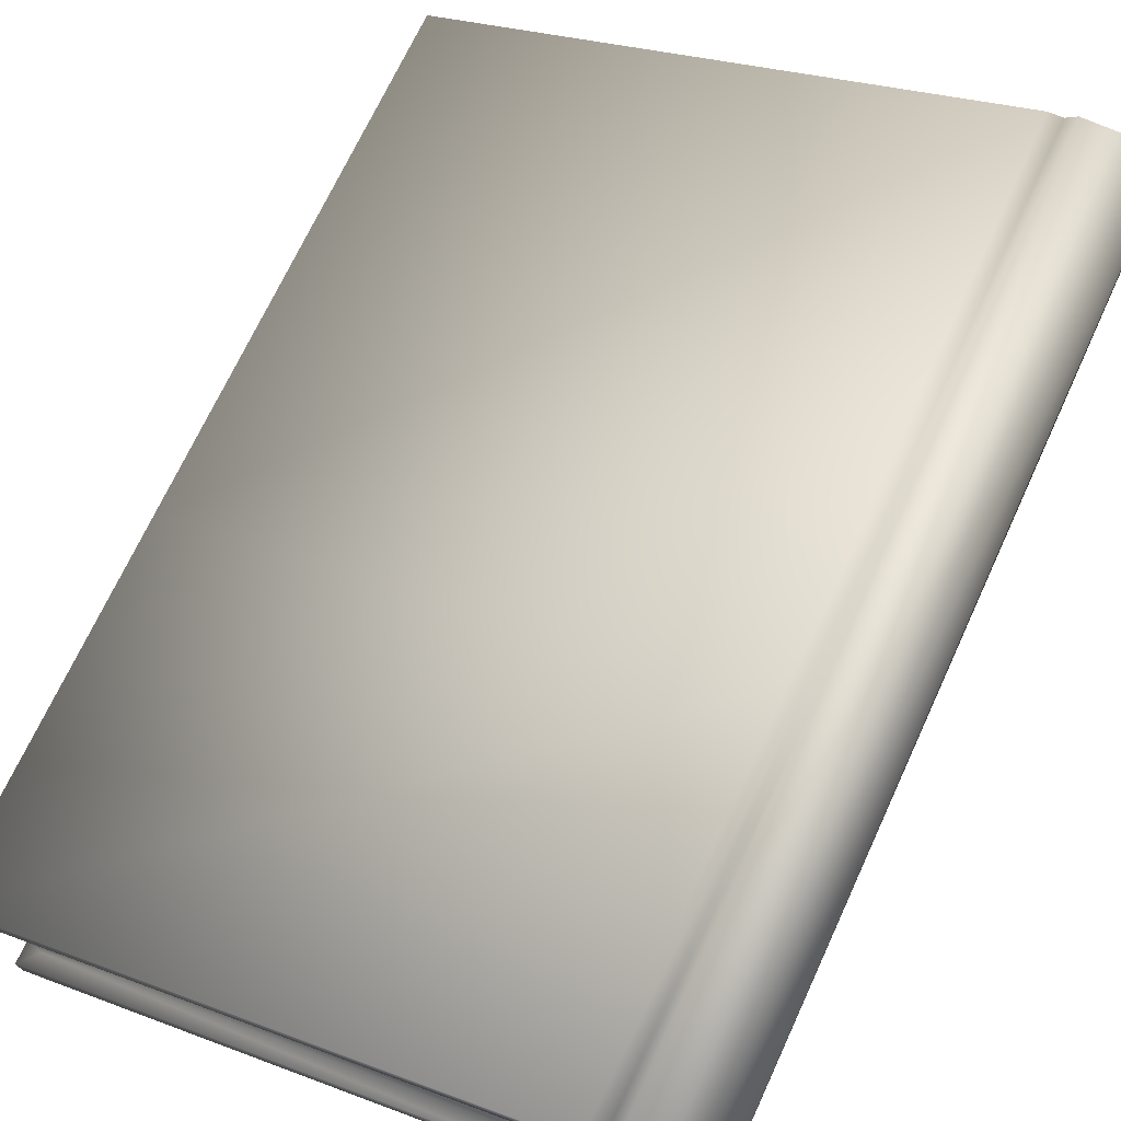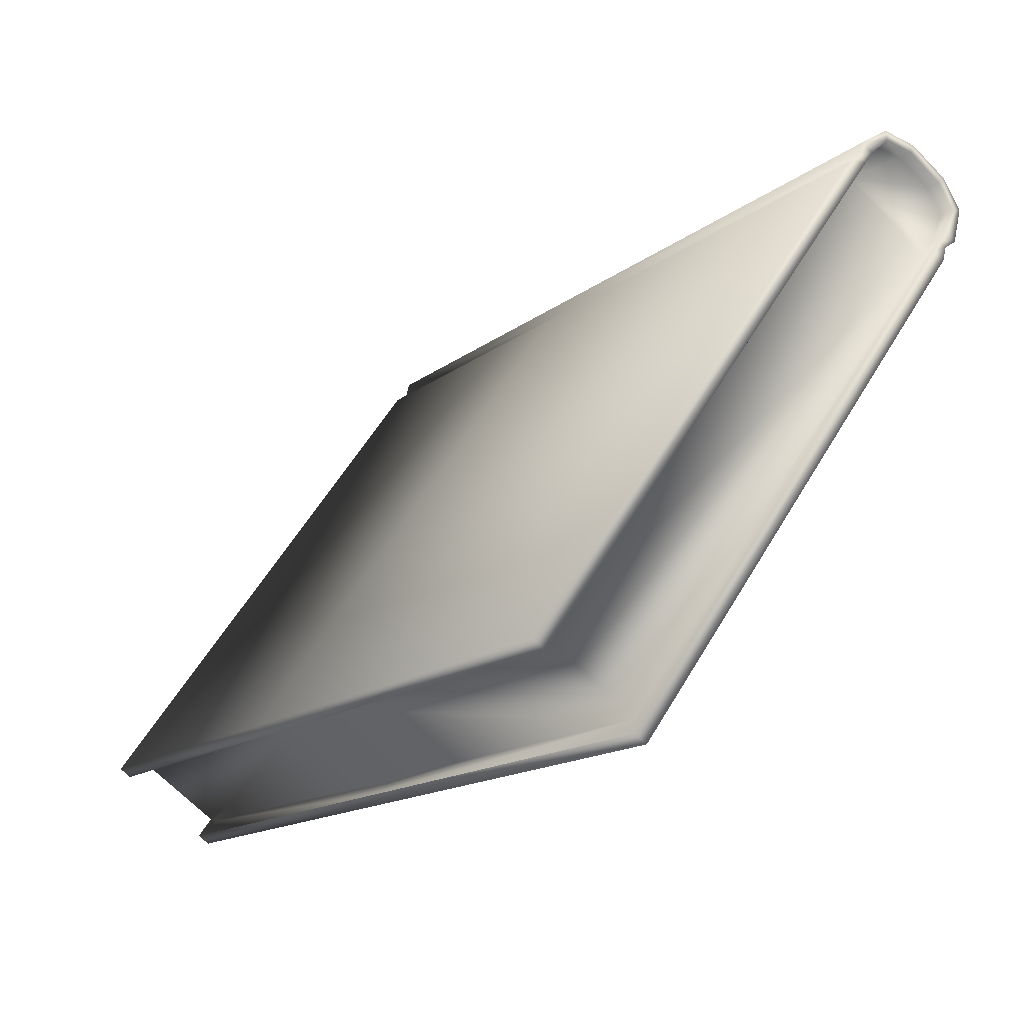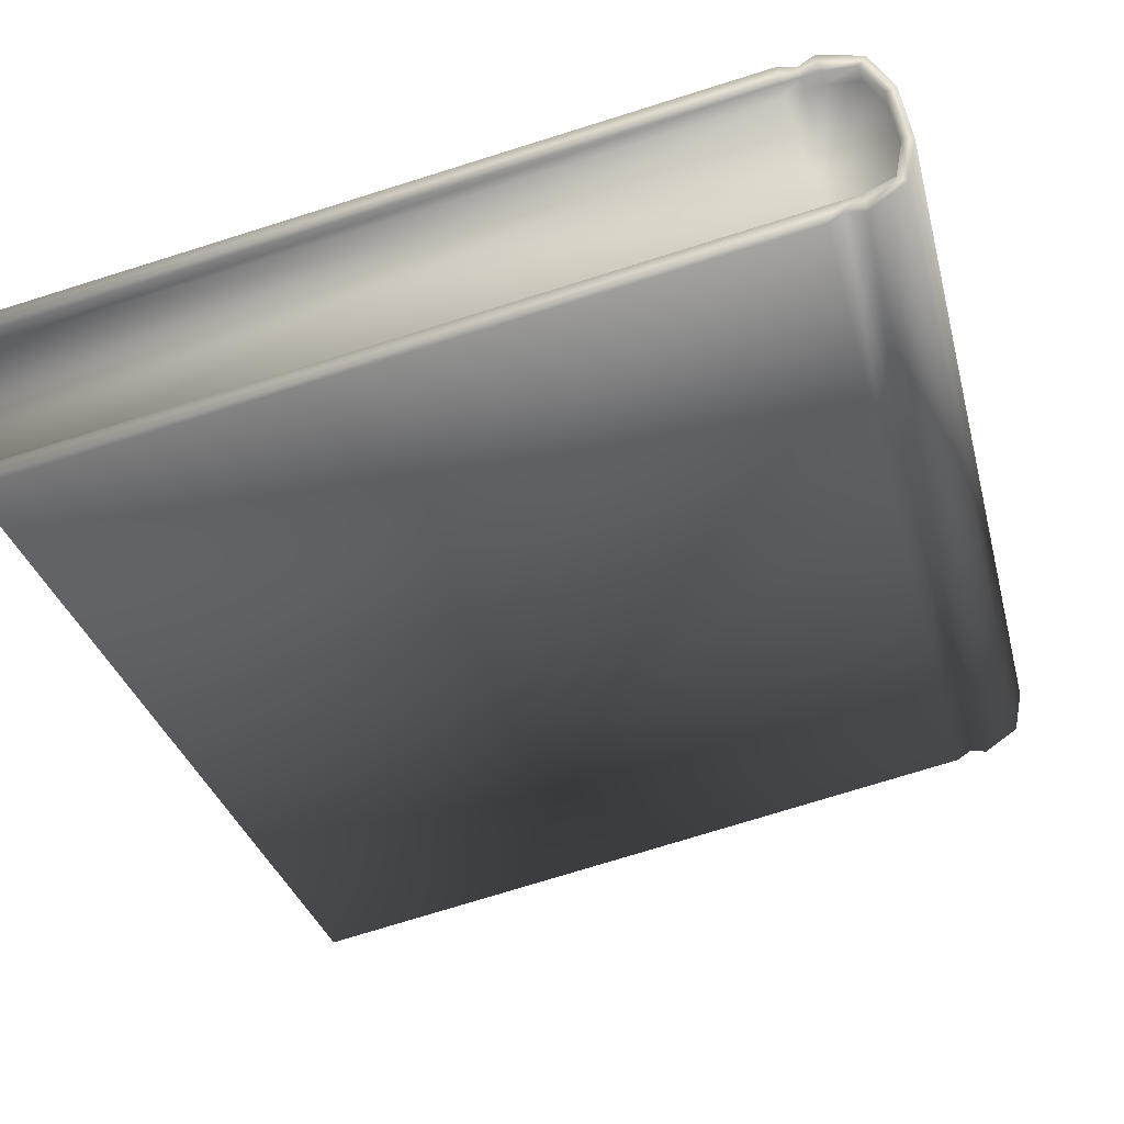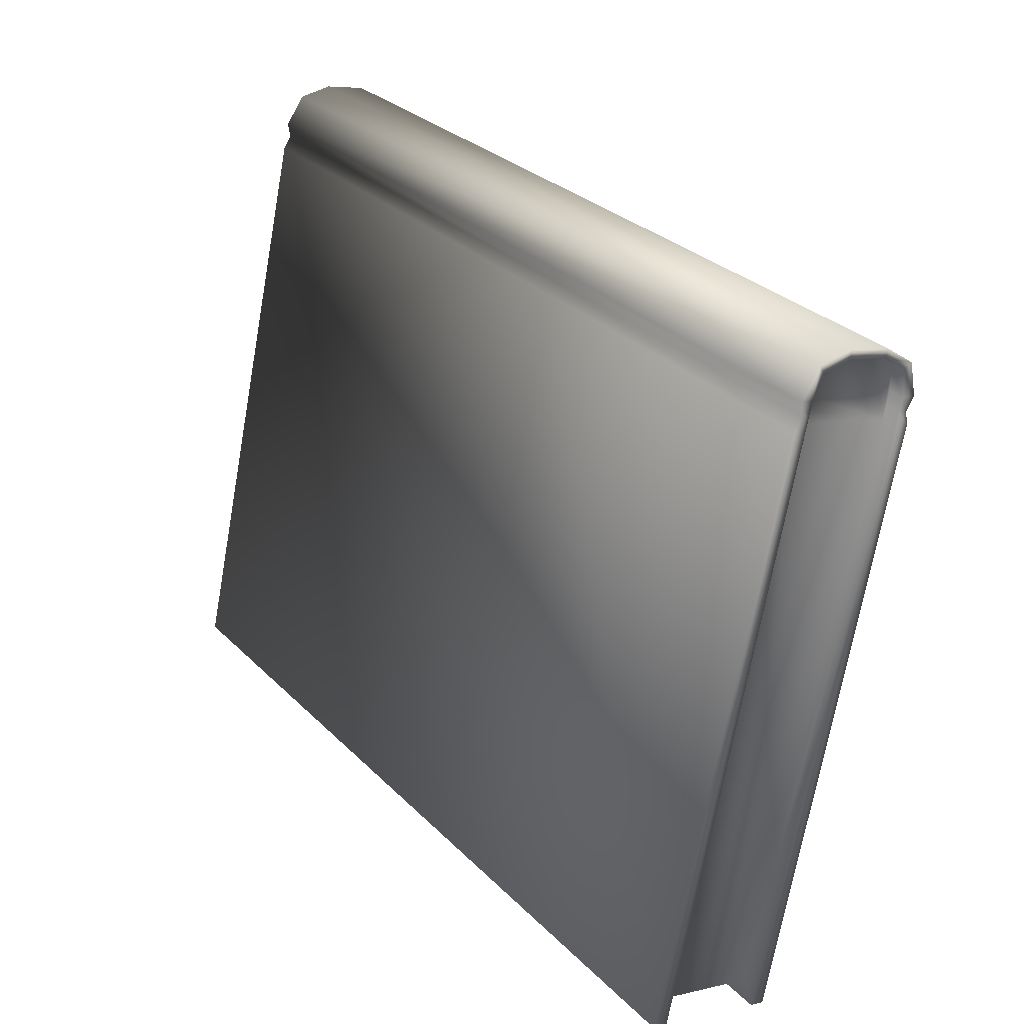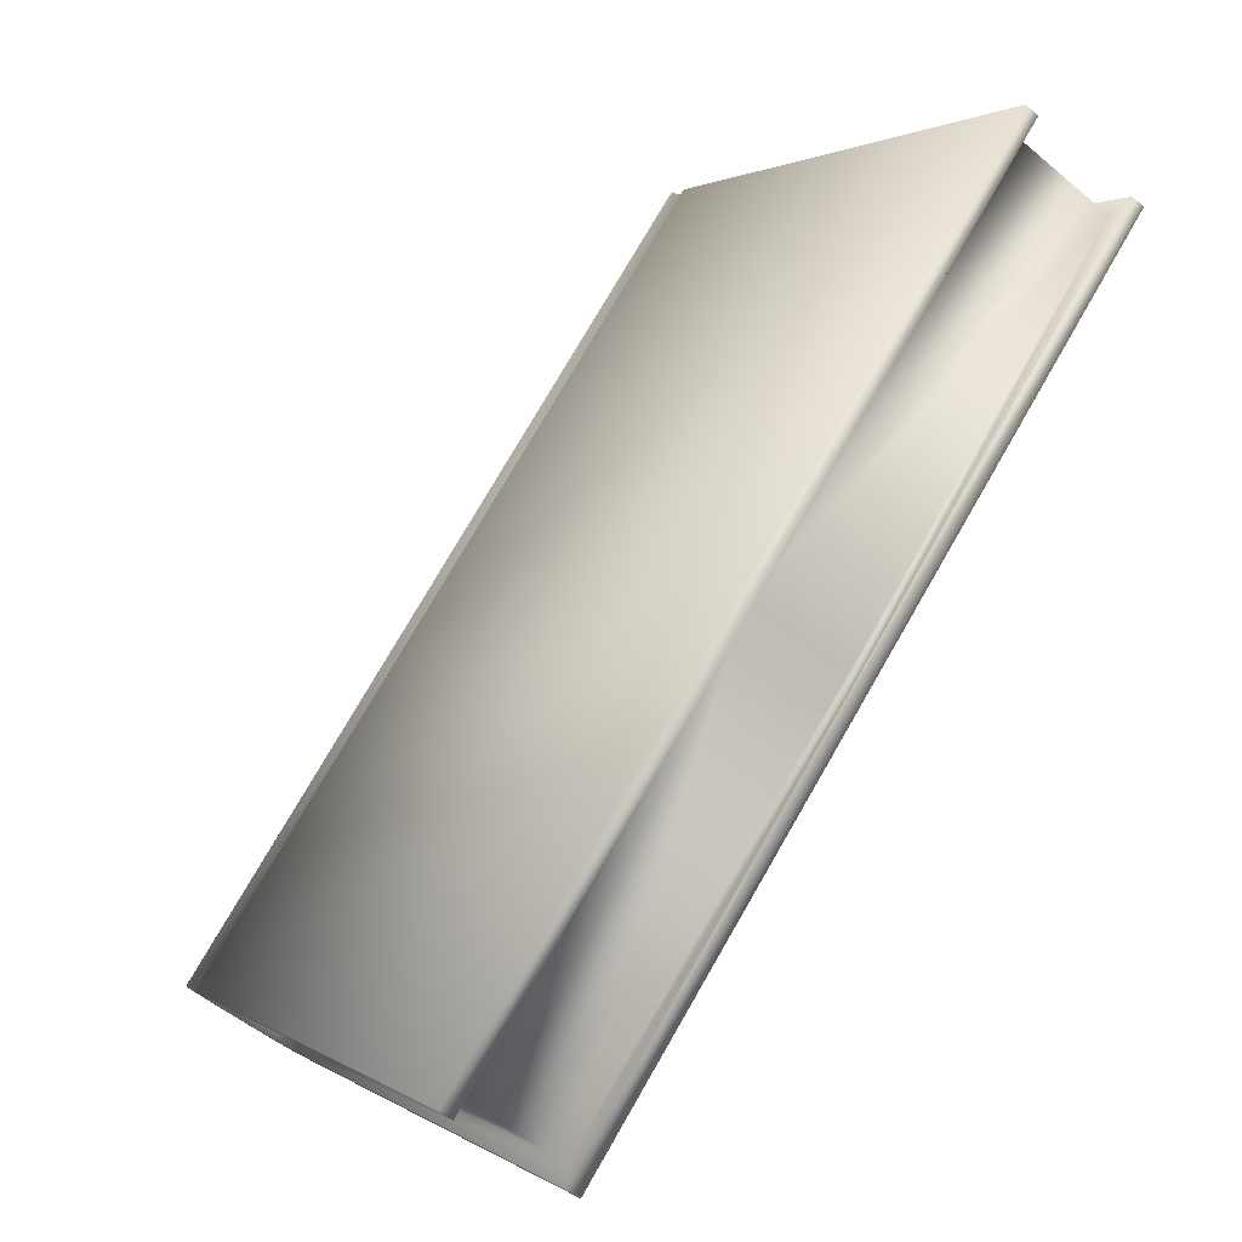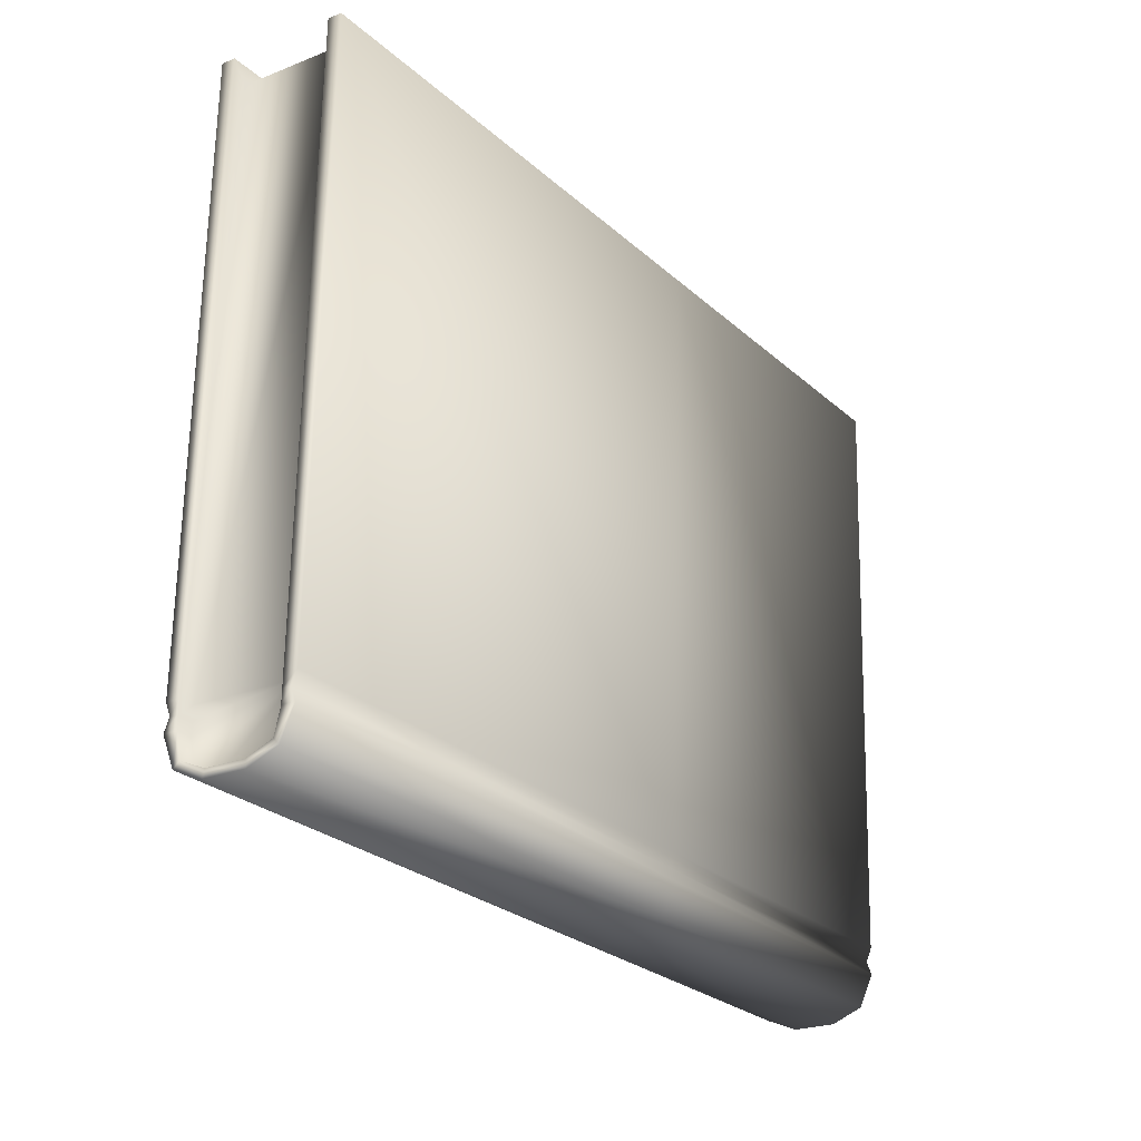
<metadata>
{"format":"obj","ext":"obj","renderer":"f3d","projection":"perspective","resolution":1024,"background":"white","views":[{"elev":29.7,"azim":30.1,"up":"+Z"},{"elev":58.9,"azim":-63.5,"up":"+Y"},{"elev":-63.0,"azim":14.4,"up":"+Z"},{"elev":-72.0,"azim":76.5,"up":"+Y"},{"elev":4.6,"azim":-118.6,"up":"+Y"},{"elev":63.3,"azim":87.7,"up":"+Y"}]}
</metadata>
<code>
o Cube.010
v -0.1877 -0.1793 -0.1871
v -0.1934 -0.2228 -0.1245
v 0.167 -0.2003 -0.1594
v 0.1865 -0.2118 -0.143
v 0.1813 -0.2027 -0.156
v 0.1848 -0.2249 -0.1241
v 0.1625 -0.2345 -0.1101
v 0.1772 -0.2334 -0.1118
v 0.1523 -0.195 -0.167
v 0.1466 -0.2384 -0.1044
v 0.1598 -0.197 -0.1641
v 0.1545 -0.2371 -0.1063
v -0.1928 -0.2182 -0.1311
v -0.1883 -0.1839 -0.1804
v 0.1472 -0.2338 -0.111
v 0.1517 -0.1996 -0.1603
v 0.1594 -0.1999 -0.1599
v 0.1549 -0.2342 -0.1105
v -0.1824 -0.211 -0.1251
v -0.1779 -0.1767 -0.1745
v 0.1472 -0.2261 -0.1057
v 0.1517 -0.1919 -0.155
v -0.1769 0.02482 -0.03457
v 0.1527 0.009649 -0.01507
v 0.1482 -0.02459 0.03428
v 0.1913 -0.2115 -0.1435
v 0.1852 -0.2008 -0.1588
v 0.1676 -0.1957 -0.1661
v 0.1619 -0.2391 -0.1035
v 0.1806 -0.2357 -0.1085
v 0.1895 -0.2257 -0.123
v 0.1671 -0.1926 -0.1541
v 0.1865 -0.2041 -0.1376
v 0.1813 -0.195 -0.1507
v 0.1848 -0.2172 -0.1187
v 0.1773 -0.2257 -0.1064
v 0.1594 -0.1922 -0.1545
v 0.1549 -0.2265 -0.1052
v 0.1626 -0.2268 -0.1047
v -0.1856 0.2391 0.1035
v -0.1913 0.1957 0.1661
v 0.1691 0.2182 0.1311
v 0.1886 0.2066 0.1475
v 0.1833 0.2157 0.1345
v 0.1868 0.1935 0.1665
v 0.1646 0.1839 0.1804
v 0.1793 0.185 0.1787
v 0.1544 0.2235 0.1236
v 0.1487 0.18 0.1862
v 0.1618 0.2214 0.1264
v 0.1566 0.1813 0.1842
v -0.1907 0.2003 0.1594
v -0.1863 0.2345 0.1101
v 0.1493 0.1846 0.1795
v 0.1538 0.2189 0.1302
v 0.1614 0.2185 0.1306
v 0.1569 0.1843 0.18
v -0.1804 0.1921 0.1547
v -0.1759 0.2263 0.1054
v 0.1492 0.1769 0.1742
v 0.1537 0.2112 0.1249
v 0.1934 0.207 0.147
v 0.1873 0.2176 0.1317
v 0.1697 0.2228 0.1245
v 0.164 0.1793 0.1871
v 0.1827 0.1828 0.182
v 0.1916 0.1928 0.1675
v 0.1691 0.2105 0.1258
v 0.1885 0.199 0.1422
v 0.1833 0.208 0.1292
v 0.1868 0.1858 0.1611
v 0.1793 0.1773 0.1734
v 0.1614 0.2108 0.1253
v 0.1569 0.1766 0.1747
v 0.1646 0.1762 0.1751
v -0.1814 -0.009424 0.01478
v -0.1918 -0.008944 0.01416
v -0.1873 0.0253 -0.03518
v -0.1869 -0.007847 -0.06802
v 0.1922 -0.03999 -0.02442
v 0.1628 -0.06764 0.01561
v 0.1532 -0.02349 -0.04791
v 0.1475 -0.06693 0.0147
v 0.1553 -0.06562 0.01274
v 0.1606 -0.02552 -0.04504
v -0.1875 -0.01245 -0.06139
v -0.1926 -0.05129 -0.005414
v 0.186 -0.02932 -0.03976
v 0.1685 -0.0242 -0.047
v 0.1815 -0.06419 0.01051
v 0.1903 -0.05421 -0.003939
v -0.192 -0.04669 -0.01204
f 79 82 9 1
f 80 91 31 26
f 81 84 12 29
f 90 66 65 81
f 15 18 12 10
f 18 7 29 12
f 9 11 17 16
f 11 28 3 17
f 13 15 10 2
f 1 9 16 14
f 23 24 22 20
f 84 83 10 12
f 20 22 21 19
f 23 20 19 76
f 19 21 25 76
f 82 85 11 9
f 91 67 66 90
f 85 89 28 11
f 89 64 63 88
f 88 63 62 80
f 86 79 1 14
f 83 87 2 10
f 87 92 13 2
f 4 5 27 26
f 5 3 28 27
f 7 8 30 29
f 8 6 31 30
f 6 4 26 31
f 22 37 32 34 33 35 36 39 38 21
f 20 14 16 22
f 15 13 19 21
f 58 76 77 52
f 17 3 32 37
f 16 17 37 22
f 8 7 39 36
f 6 8 36 35
f 18 15 21 38
f 7 18 38 39
f 5 4 33 34
f 4 6 35 33
f 3 5 34 32
f 54 49 51 57
f 57 51 65 46
f 48 55 56 50
f 50 56 42 64
f 52 41 49 54
f 40 53 55 48
f 23 59 61 24
f 59 58 60 61
f 23 76 58 59
f 58 76 25 60
f 43 62 63 44
f 44 63 64 42
f 46 65 66 47
f 47 66 67 45
f 45 67 62 43
f 61 60 74 75 72 71 69 70 68 73
f 59 61 55 53
f 54 60 58 52
f 56 73 68 42
f 55 61 73 56
f 47 72 75 46
f 45 71 72 47
f 57 74 60 54
f 46 75 74 57
f 44 70 69 43
f 43 69 71 45
f 42 68 70 44
f 19 13 77 76
f 53 78 23 59
f 20 23 78 14
f 41 52 92 87
f 49 41 87 83
f 53 40 79 86
f 27 88 80 26
f 28 89 88 27
f 50 64 89 85
f 31 91 90 30
f 48 50 85 82
f 51 49 83 84
f 30 90 81 29
f 65 51 84 81
f 62 67 91 80
f 40 48 82 79

</code>
